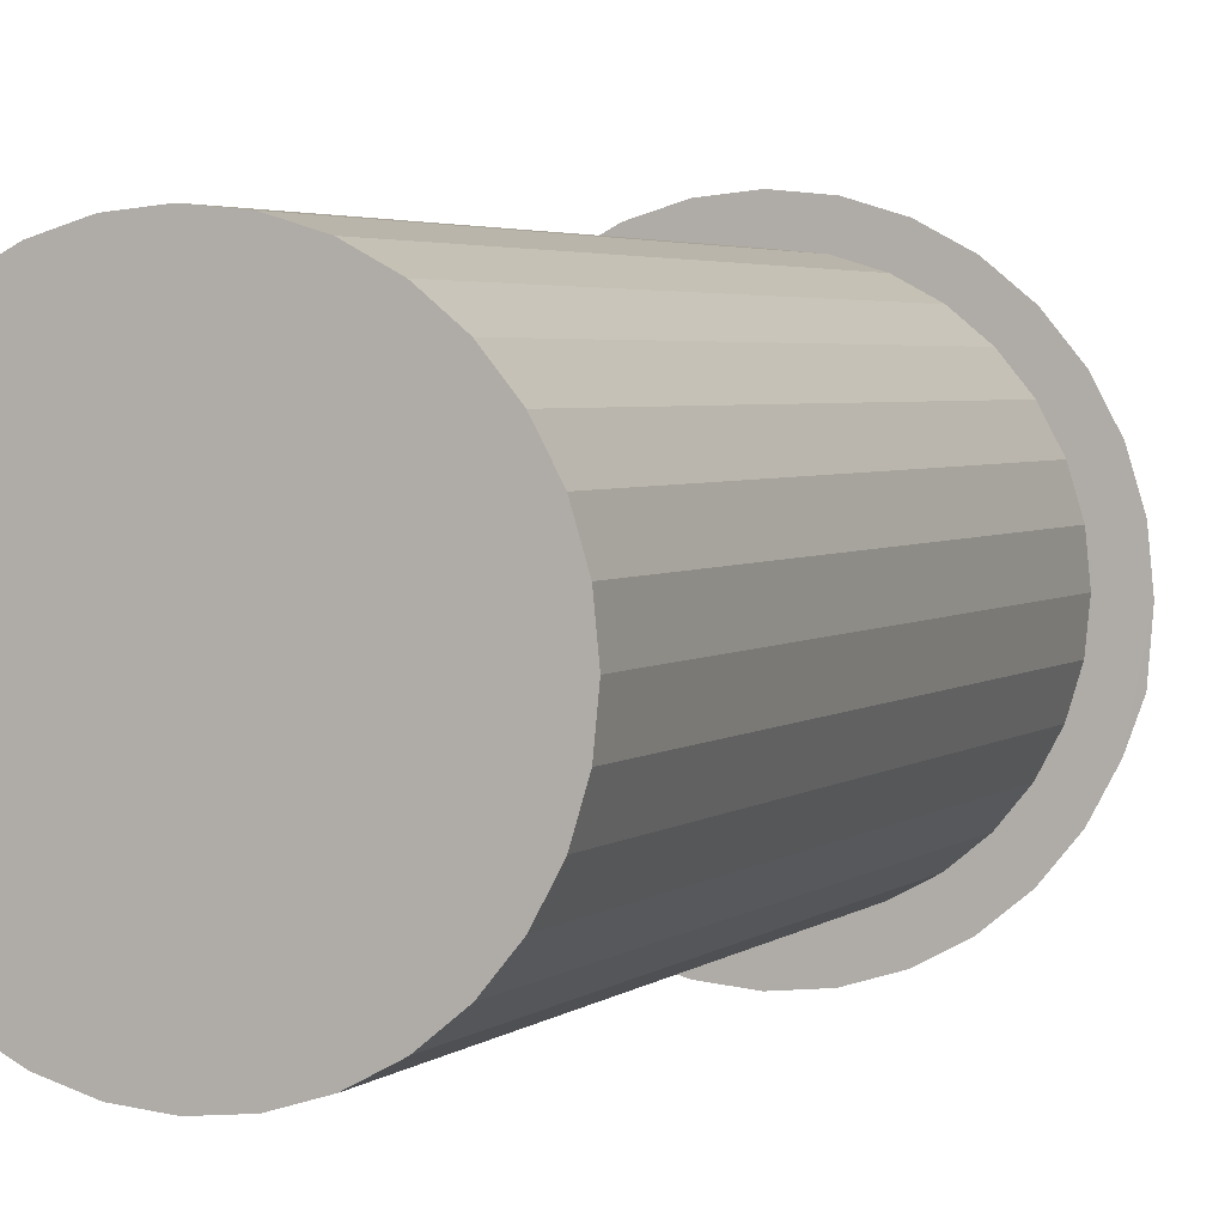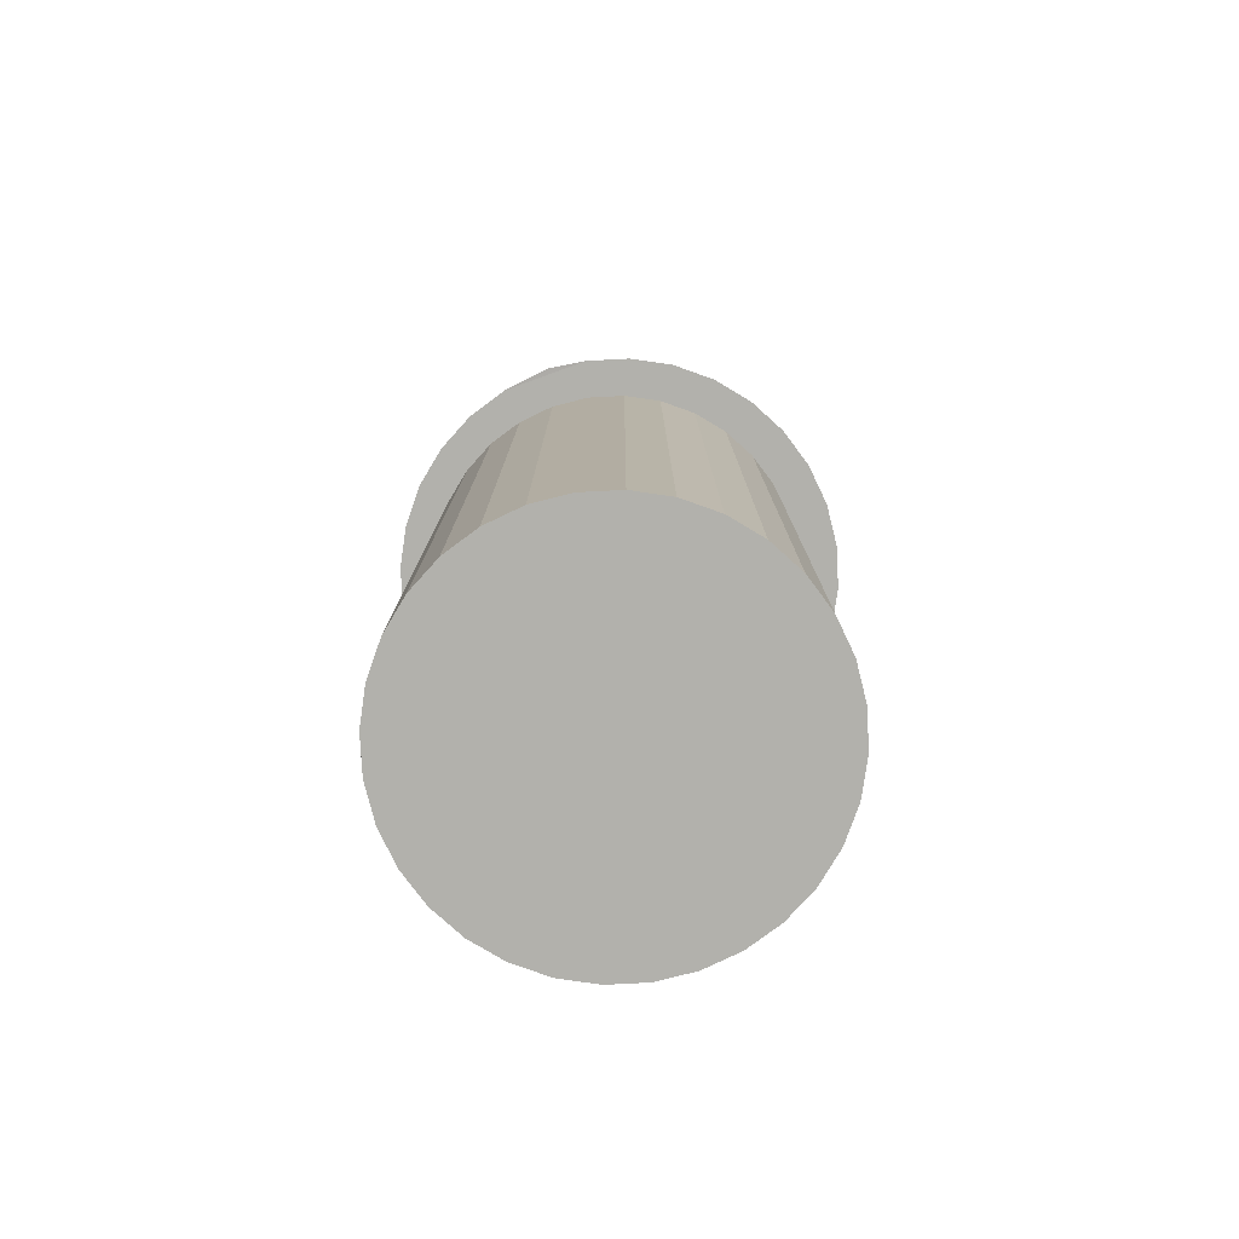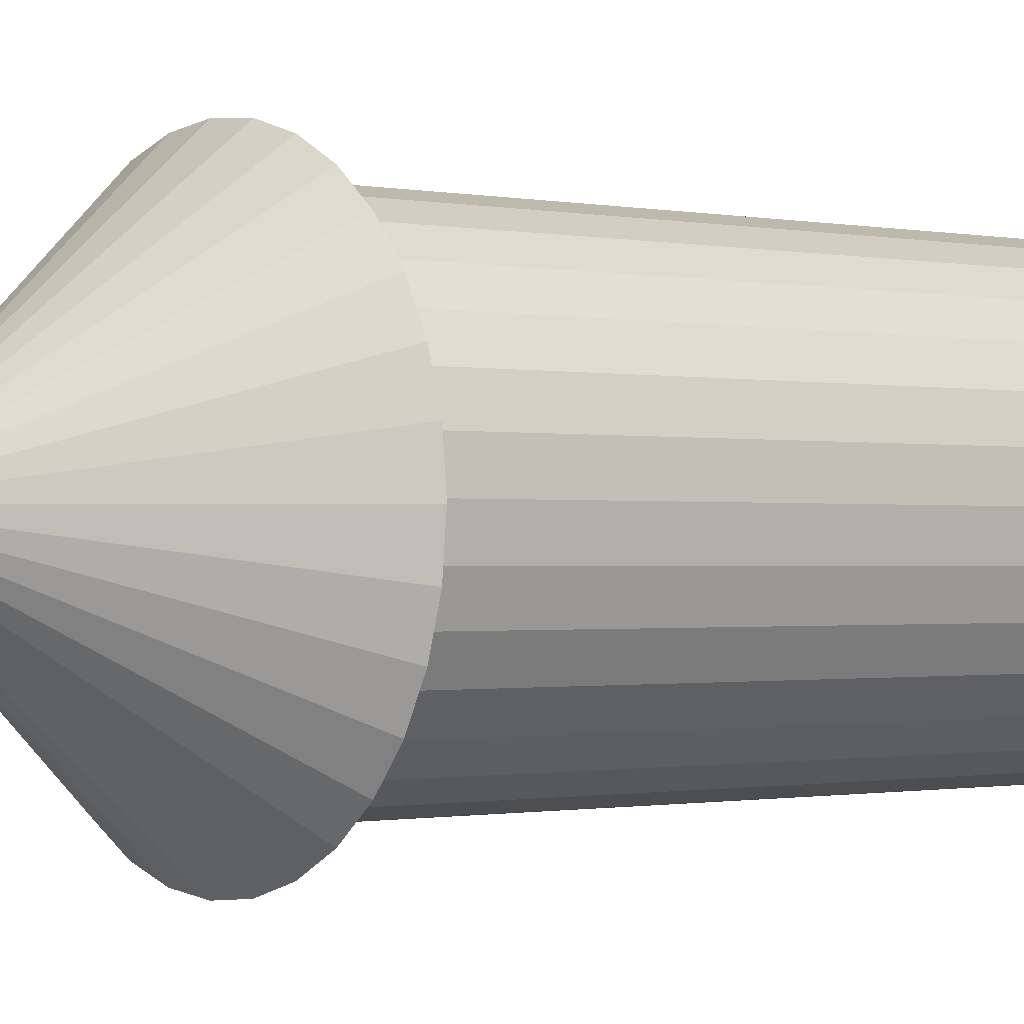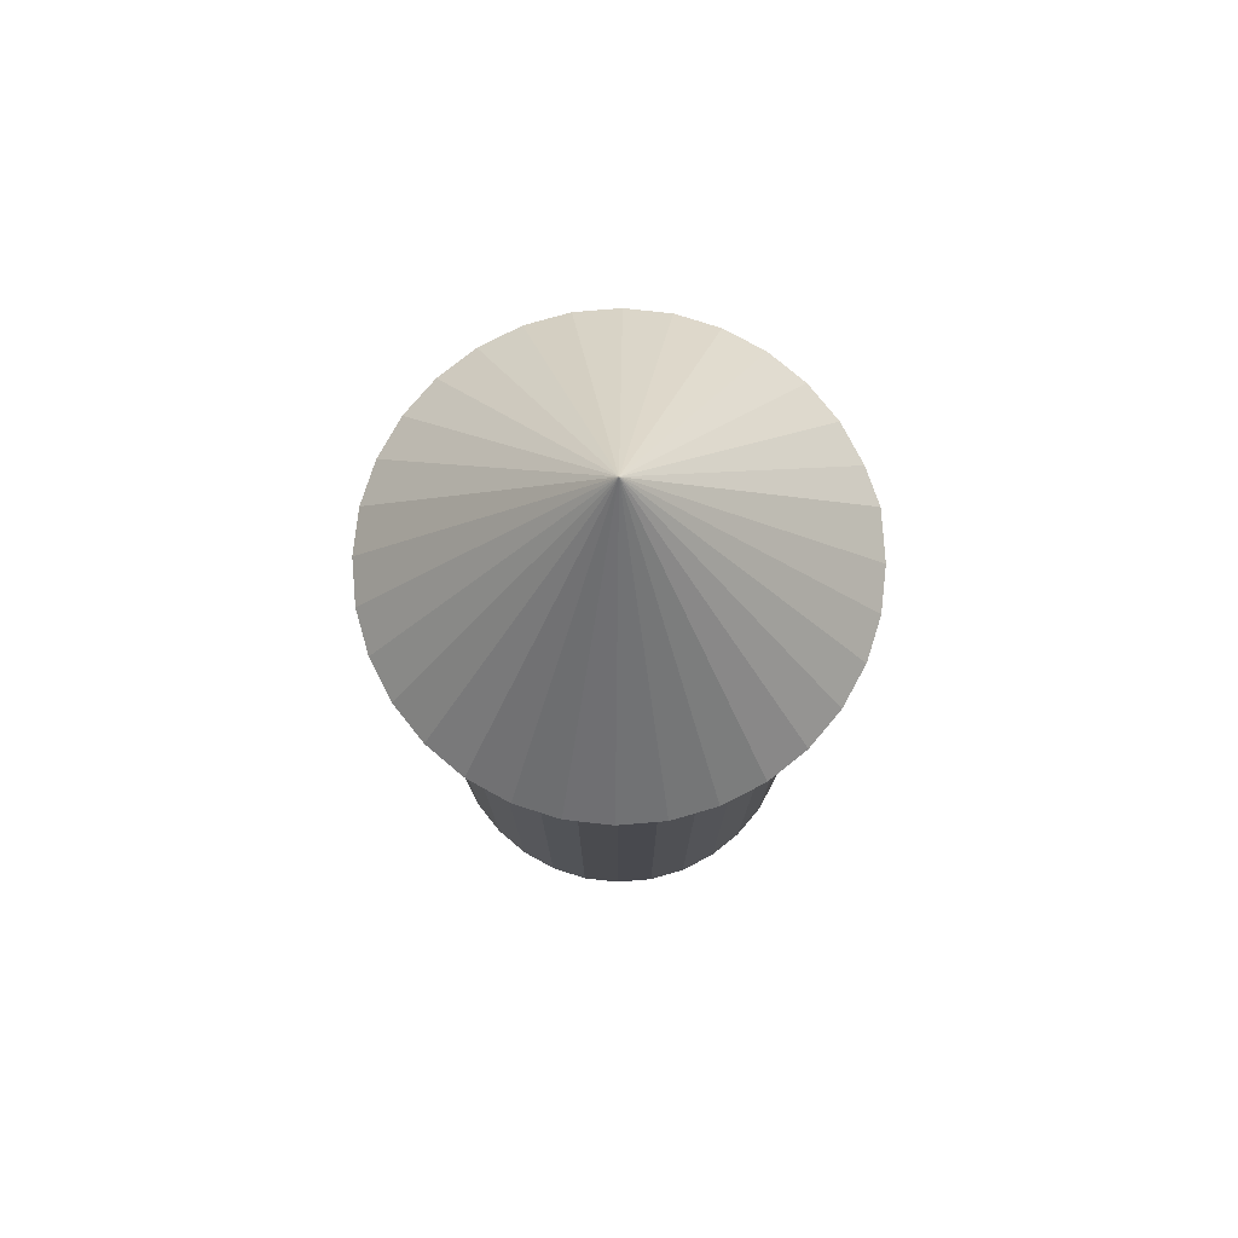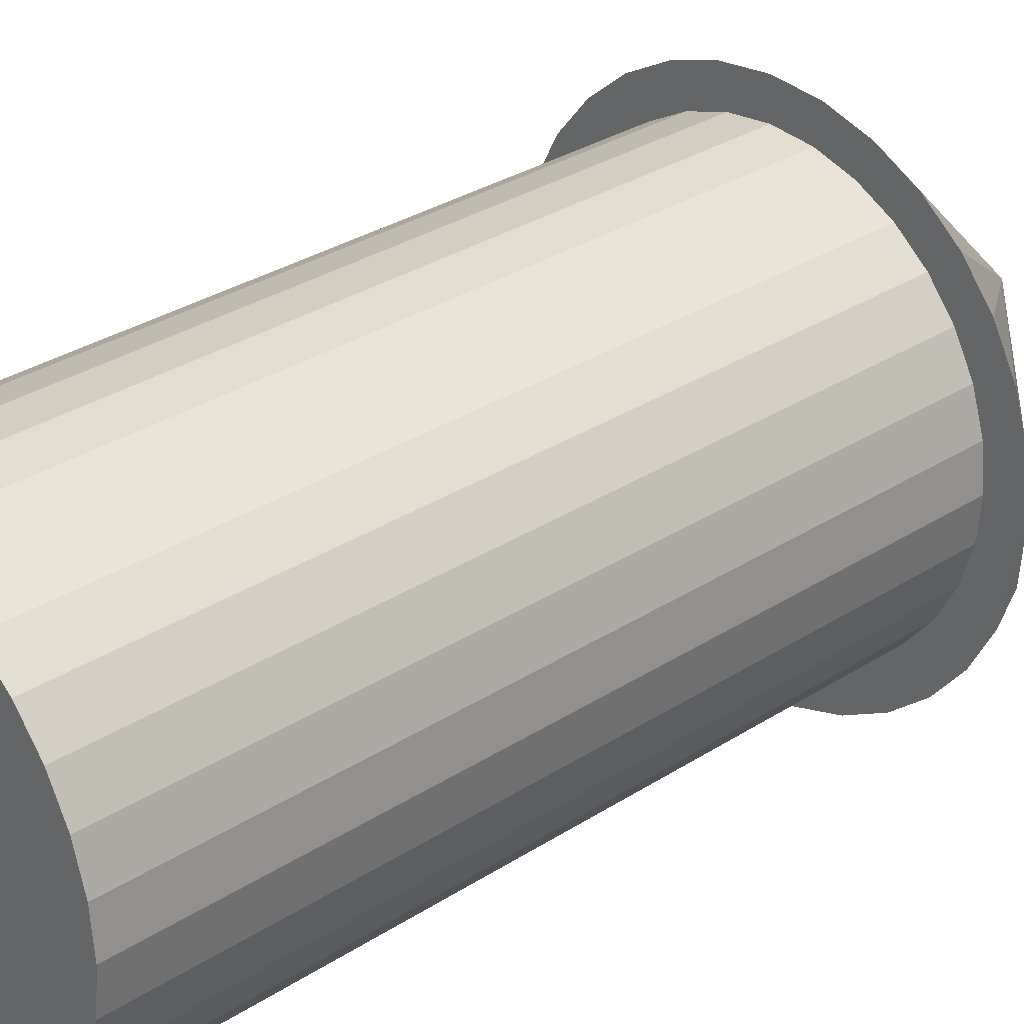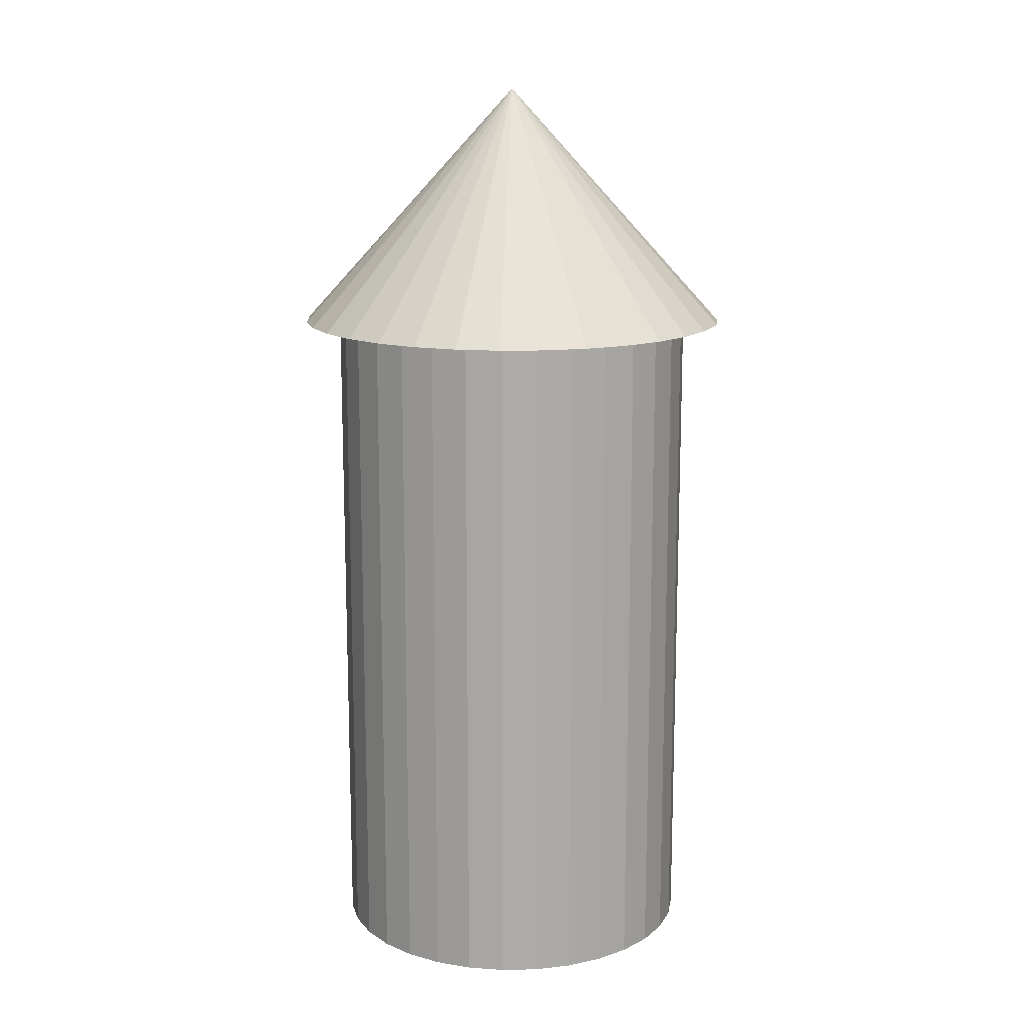
<metadata>
{"format":"obj","ext":"obj","renderer":"f3d","projection":"perspective","resolution":1024,"background":"white","views":[{"elev":3.2,"azim":22.6,"up":"+Z"},{"elev":-78.9,"azim":121.1,"up":"+Y"},{"elev":-0.8,"azim":-128.2,"up":"+Z"},{"elev":77.0,"azim":0.8,"up":"+Y"},{"elev":30.0,"azim":46.4,"up":"+Z"},{"elev":14.0,"azim":25.6,"up":"+Y"}]}
</metadata>
<code>
o Cylinder
v 0 0.02047 -3.841
v 0 14.55 -3.841
v 0.7494 0.02047 -3.767
v 0.7494 14.55 -3.767
v 1.47 0.02047 -3.549
v 1.47 14.55 -3.549
v 2.134 0.02047 -3.194
v 2.134 14.55 -3.194
v 2.716 0.02047 -2.716
v 2.716 14.55 -2.716
v 3.194 0.02047 -2.134
v 3.194 14.55 -2.134
v 3.549 0.02047 -1.47
v 3.549 14.55 -1.47
v 3.767 0.02047 -0.7494
v 3.767 14.55 -0.7494
v 3.841 0.02047 -0
v 3.841 14.55 -0
v 3.767 0.02047 0.7494
v 3.767 14.55 0.7494
v 3.549 0.02047 1.47
v 3.549 14.55 1.47
v 3.194 0.02047 2.134
v 3.194 14.55 2.134
v 2.716 0.02047 2.716
v 2.716 14.55 2.716
v 2.134 0.02047 3.194
v 2.134 14.55 3.194
v 1.47 0.02047 3.549
v 1.47 14.55 3.549
v 0.7494 0.02047 3.767
v 0.7494 14.55 3.767
v -1e-06 0.02047 3.841
v -1e-06 14.55 3.841
v -0.7494 0.02047 3.767
v -0.7494 14.55 3.767
v -1.47 0.02047 3.549
v -1.47 14.55 3.549
v -2.134 0.02047 3.194
v -2.134 14.55 3.194
v -2.716 0.02047 2.716
v -2.716 14.55 2.716
v -3.194 0.02047 2.134
v -3.194 14.55 2.134
v -3.549 0.02047 1.47
v -3.549 14.55 1.47
v -3.767 0.02047 0.7494
v -3.767 14.55 0.7494
v -3.841 0.02047 -4e-06
v -3.841 14.55 -4e-06
v -3.767 0.02047 -0.7494
v -3.767 14.55 -0.7494
v -3.549 0.02047 -1.47
v -3.549 14.55 -1.47
v -3.194 0.02047 -2.134
v -3.194 14.55 -2.134
v -2.716 0.02047 -2.716
v -2.716 14.55 -2.716
v -2.134 0.02047 -3.194
v -2.134 14.55 -3.194
v -1.47 0.02047 -3.549
v -1.47 14.55 -3.549
v -0.7494 0.02047 -3.767
v -0.7494 14.55 -3.767
v -0.02802 14.07 -4.666
v -0.02802 19.11 -0.07513
v 0.8676 14.07 -4.578
v 1.729 14.07 -4.317
v 2.523 14.07 -3.892
v 3.218 14.07 -3.321
v 3.789 14.07 -2.626
v 4.213 14.07 -1.832
v 4.484 14.06 -1.088
v 4.563 14.07 -0.07513
v 4.475 14.07 0.8205
v 4.213 14.07 1.682
v 3.789 14.07 2.475
v 3.218 14.07 3.171
v 2.523 14.07 3.742
v 1.729 14.07 4.166
v 0.8676 14.07 4.428
v -0.02802 14.07 4.516
v -0.9237 14.07 4.428
v -1.785 14.07 4.166
v -2.579 14.07 3.742
v -3.274 14.07 3.171
v -3.845 14.07 2.475
v -4.269 14.07 1.682
v -4.531 14.07 0.8205
v -4.619 14.07 -0.07513
v -4.531 14.07 -0.9708
v -4.269 14.07 -1.832
v -3.845 14.07 -2.626
v -3.274 14.07 -3.321
v -2.579 14.07 -3.892
v -1.785 14.07 -4.317
v -0.9237 14.07 -4.578
f 2 3 1
f 4 5 3
f 6 7 5
f 8 9 7
f 10 11 9
f 12 13 11
f 14 15 13
f 16 17 15
f 18 19 17
f 20 21 19
f 22 23 21
f 24 25 23
f 26 27 25
f 28 29 27
f 30 31 29
f 32 33 31
f 34 35 33
f 36 37 35
f 38 39 37
f 40 41 39
f 42 43 41
f 44 45 43
f 46 47 45
f 48 49 47
f 50 51 49
f 52 53 51
f 54 55 53
f 56 57 55
f 58 59 57
f 60 61 59
f 38 14 6
f 62 63 61
f 64 1 63
f 31 47 63
f 65 66 67
f 67 66 68
f 68 66 69
f 69 66 70
f 70 66 71
f 71 66 72
f 72 66 73
f 73 66 74
f 74 66 75
f 75 66 76
f 76 66 77
f 77 66 78
f 78 66 79
f 79 66 80
f 80 66 81
f 81 66 82
f 82 66 83
f 83 66 84
f 84 66 85
f 85 66 86
f 86 66 87
f 87 66 88
f 88 66 89
f 89 66 90
f 90 66 91
f 91 66 92
f 92 66 93
f 93 66 94
f 94 66 95
f 95 66 96
f 96 66 97
f 97 66 65
f 81 89 97
f 2 4 3
f 4 6 5
f 6 8 7
f 8 10 9
f 10 12 11
f 12 14 13
f 14 16 15
f 16 18 17
f 18 20 19
f 20 22 21
f 22 24 23
f 24 26 25
f 26 28 27
f 28 30 29
f 30 32 31
f 32 34 33
f 34 36 35
f 36 38 37
f 38 40 39
f 40 42 41
f 42 44 43
f 44 46 45
f 46 48 47
f 48 50 49
f 50 52 51
f 52 54 53
f 54 56 55
f 56 58 57
f 58 60 59
f 60 62 61
f 6 4 62
f 2 64 62
f 62 60 58
f 58 56 54
f 54 52 50
f 50 48 46
f 46 44 38
f 42 40 38
f 38 36 34
f 34 32 38
f 30 28 26
f 26 24 22
f 22 20 18
f 18 16 14
f 14 12 10
f 10 8 14
f 4 2 62
f 62 58 54
f 54 50 38
f 44 42 38
f 38 32 30
f 30 26 38
f 22 18 14
f 14 8 6
f 6 62 54
f 50 46 38
f 38 26 22
f 22 14 38
f 6 54 38
f 62 64 63
f 64 2 1
f 63 1 3
f 3 5 7
f 7 9 11
f 11 13 7
f 15 17 19
f 19 21 15
f 23 25 31
f 27 29 31
f 31 33 35
f 35 37 31
f 39 41 43
f 43 45 39
f 47 49 51
f 51 53 47
f 55 57 63
f 59 61 63
f 63 3 7
f 7 13 15
f 15 21 23
f 25 27 31
f 31 37 39
f 39 45 47
f 47 53 55
f 57 59 63
f 63 7 15
f 15 23 63
f 31 39 47
f 47 55 63
f 63 23 31
f 97 65 67
f 67 68 97
f 69 70 71
f 71 72 81
f 73 74 72
f 75 76 77
f 77 78 79
f 79 80 81
f 81 82 85
f 83 84 85
f 85 86 87
f 87 88 89
f 89 90 91
f 91 92 89
f 93 94 97
f 95 96 97
f 97 68 69
f 69 71 81
f 74 75 72
f 77 79 81
f 82 83 85
f 85 87 81
f 89 92 93
f 94 95 97
f 97 69 81
f 75 77 72
f 81 87 89
f 89 93 97
f 72 77 81

</code>
